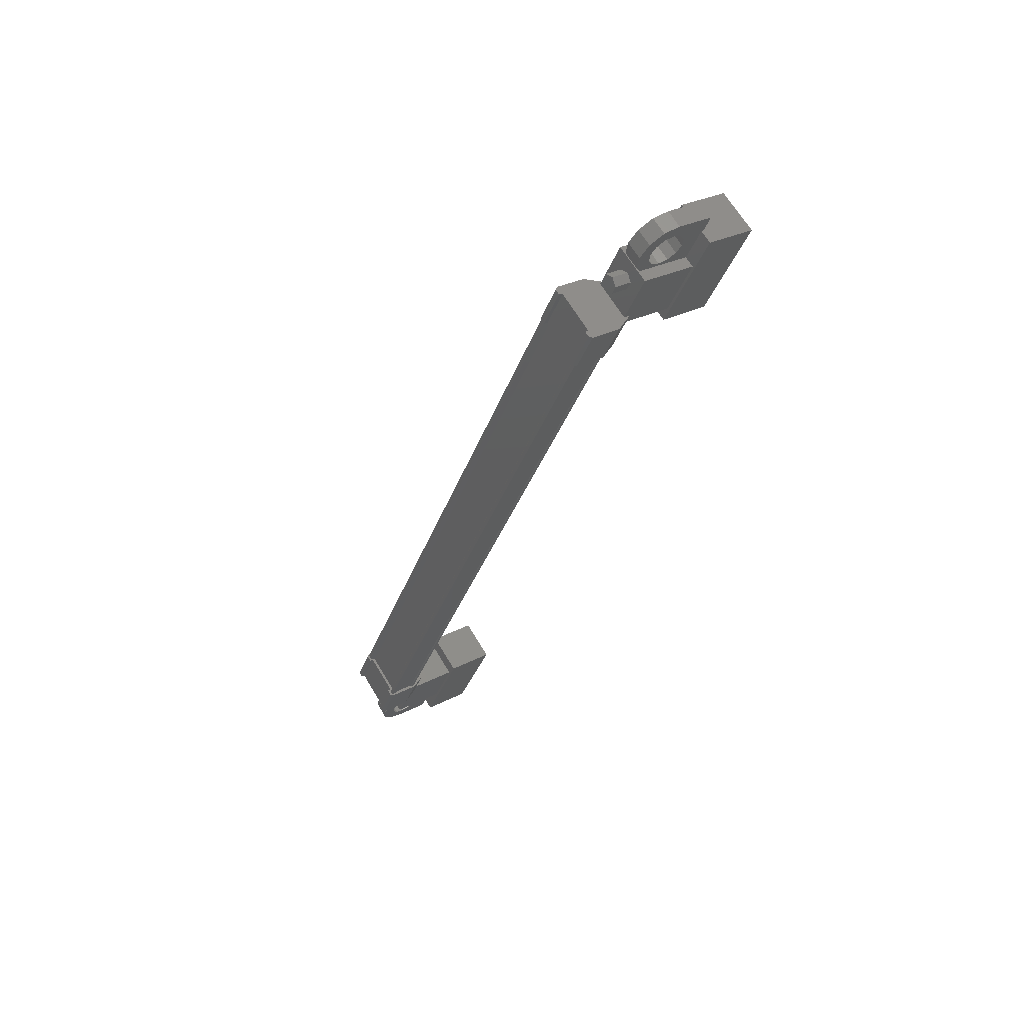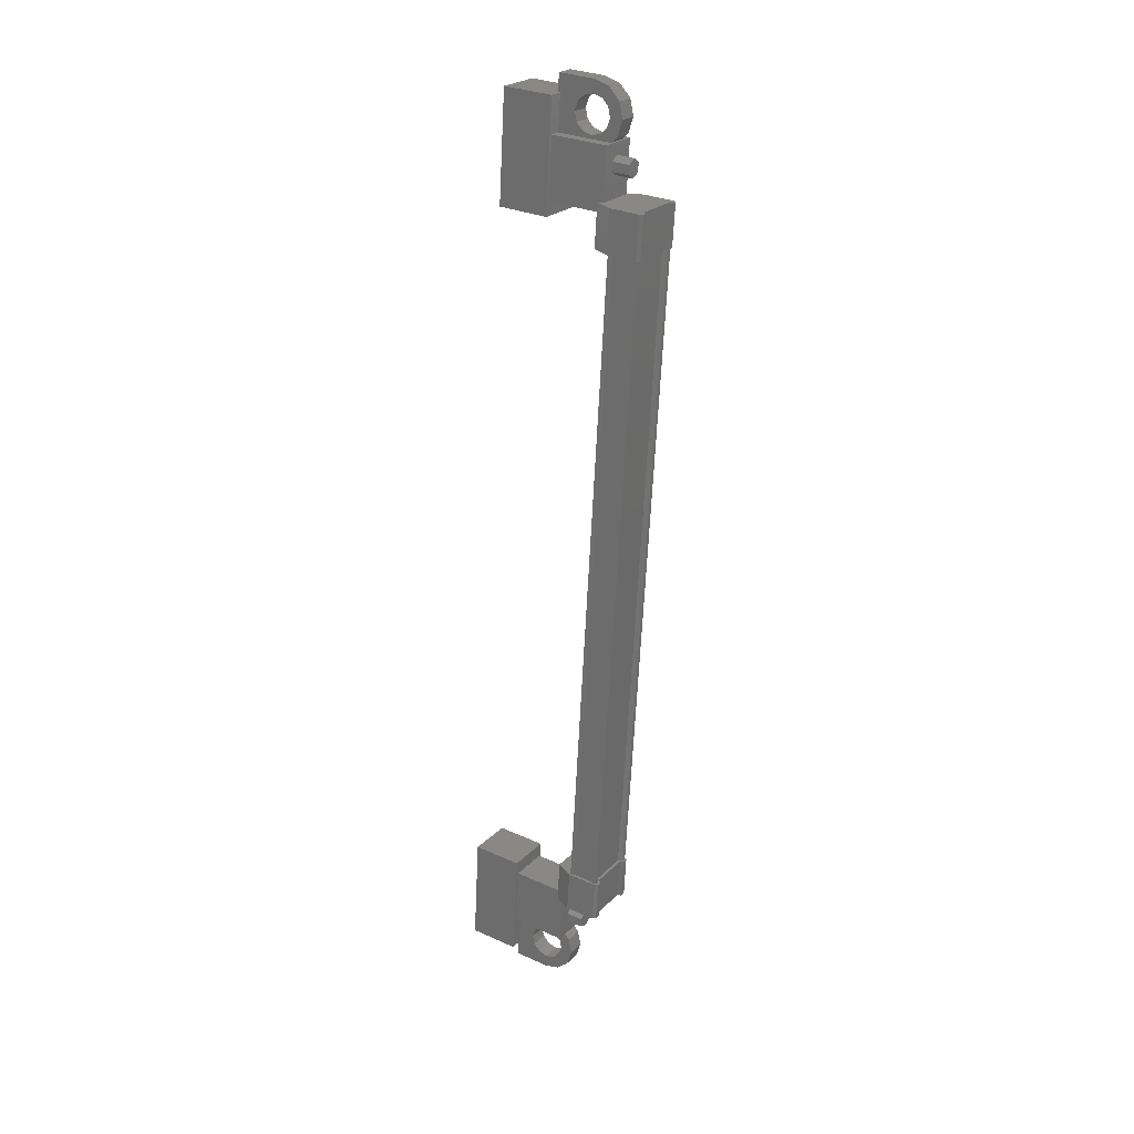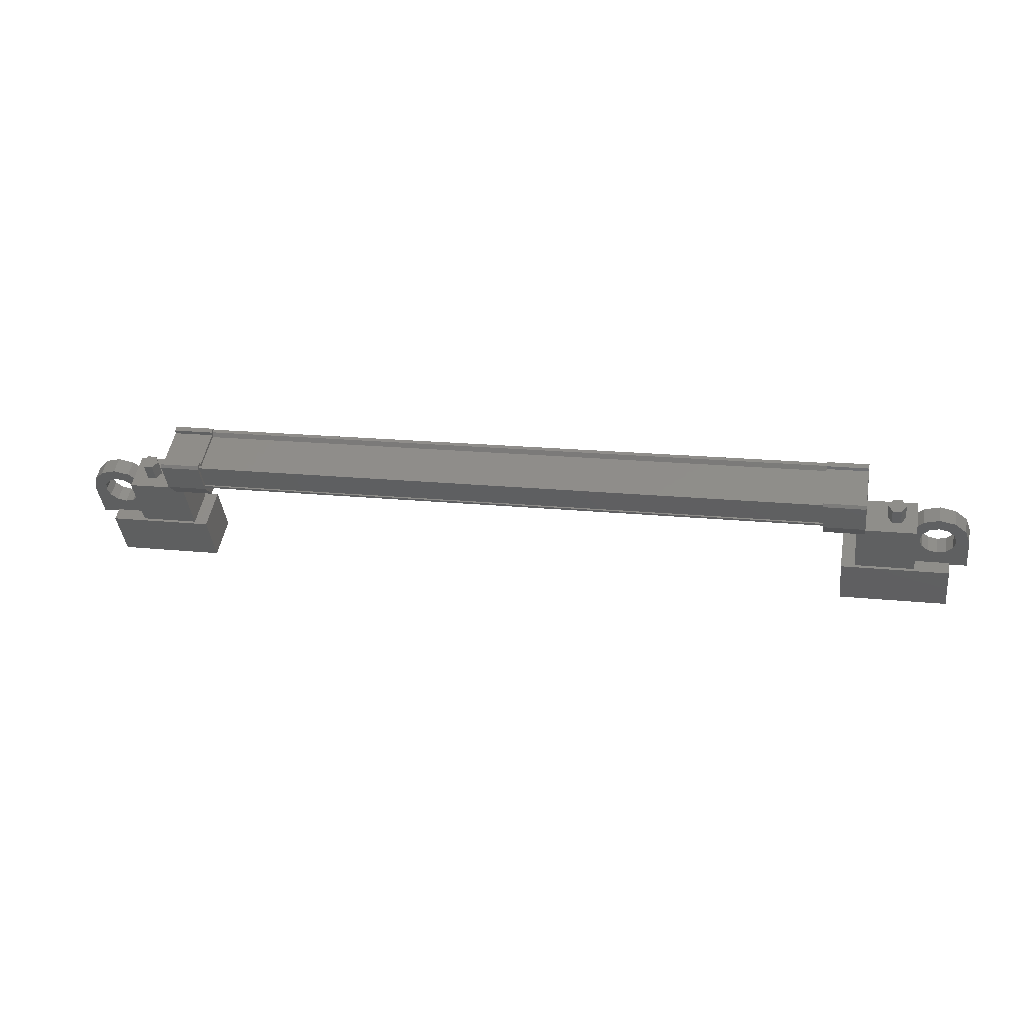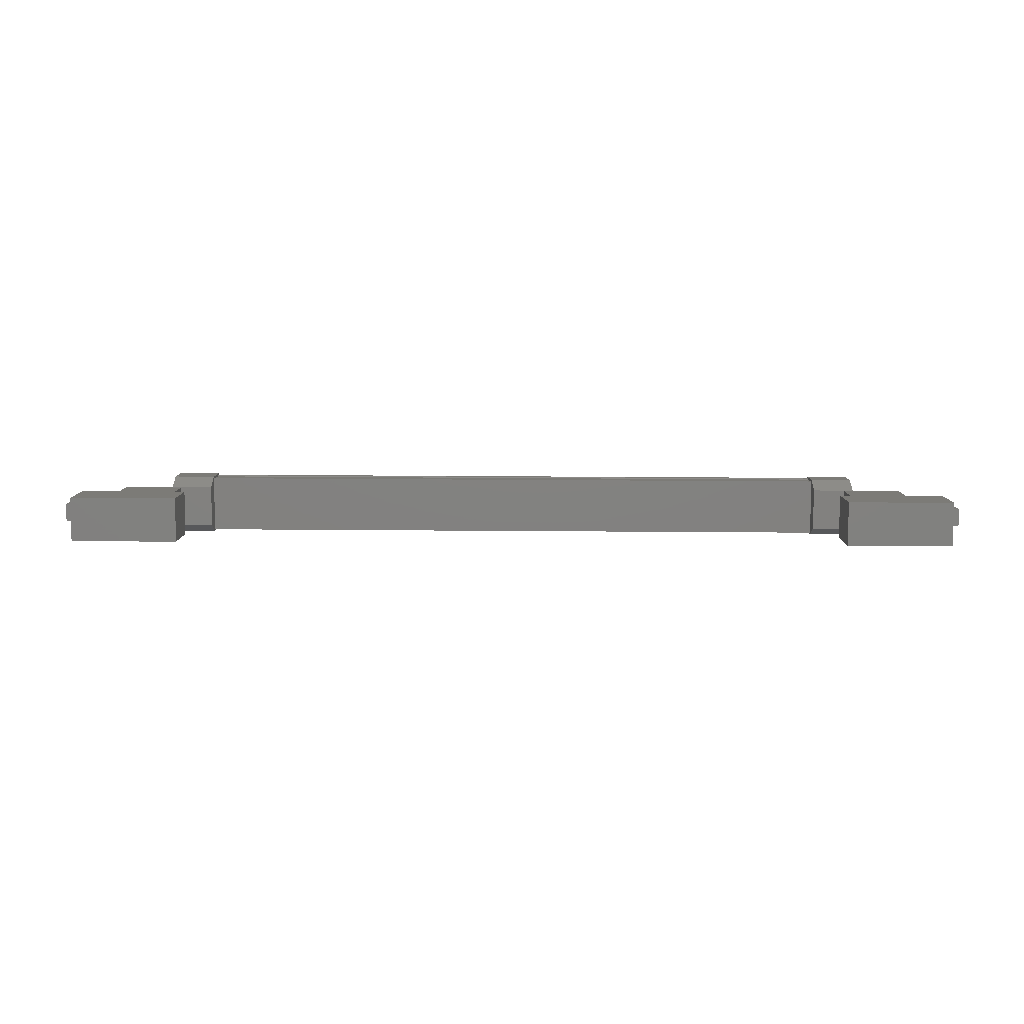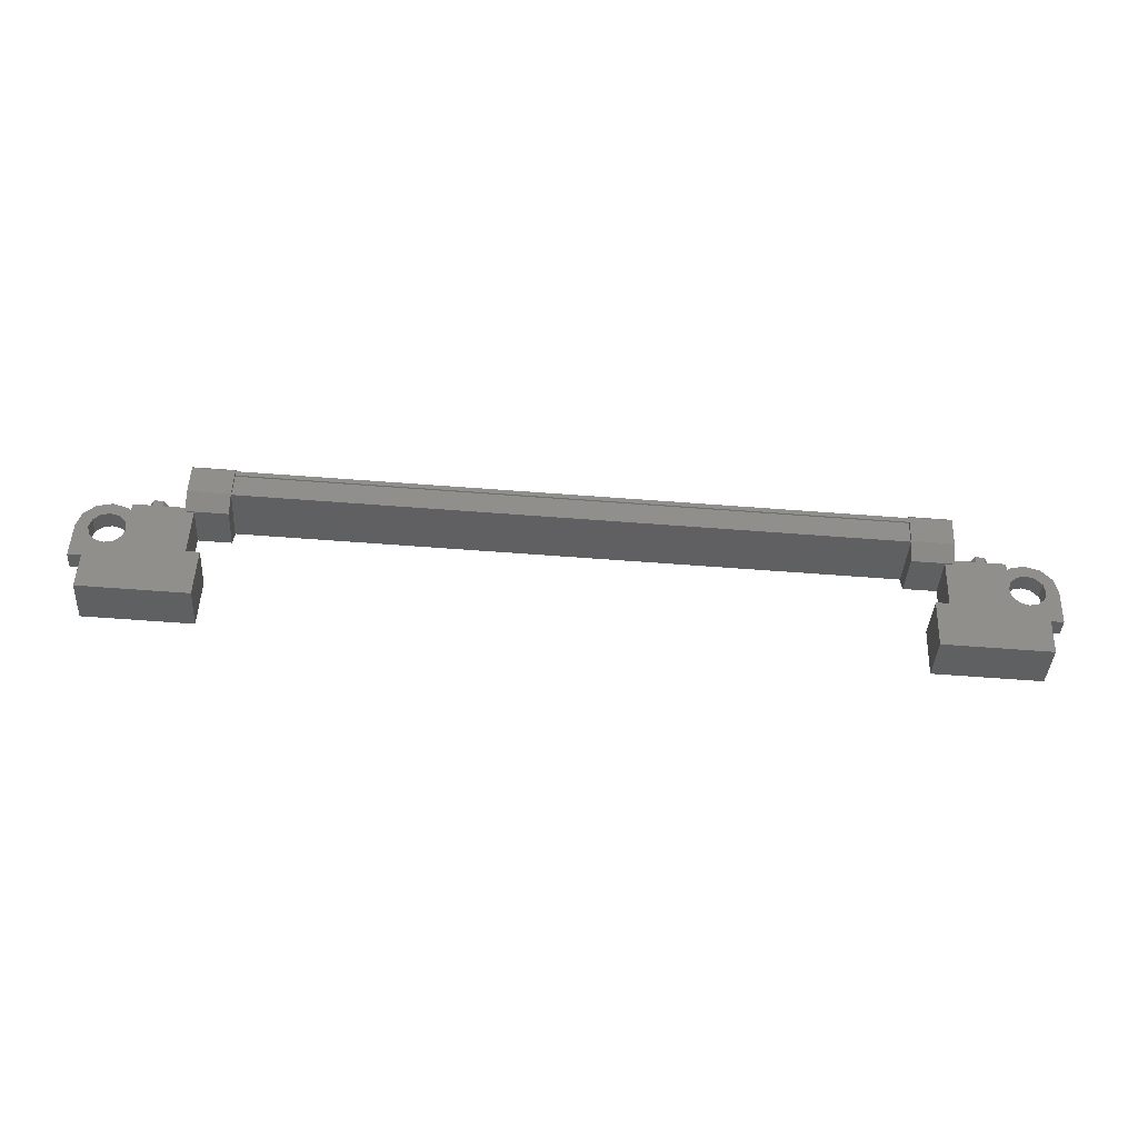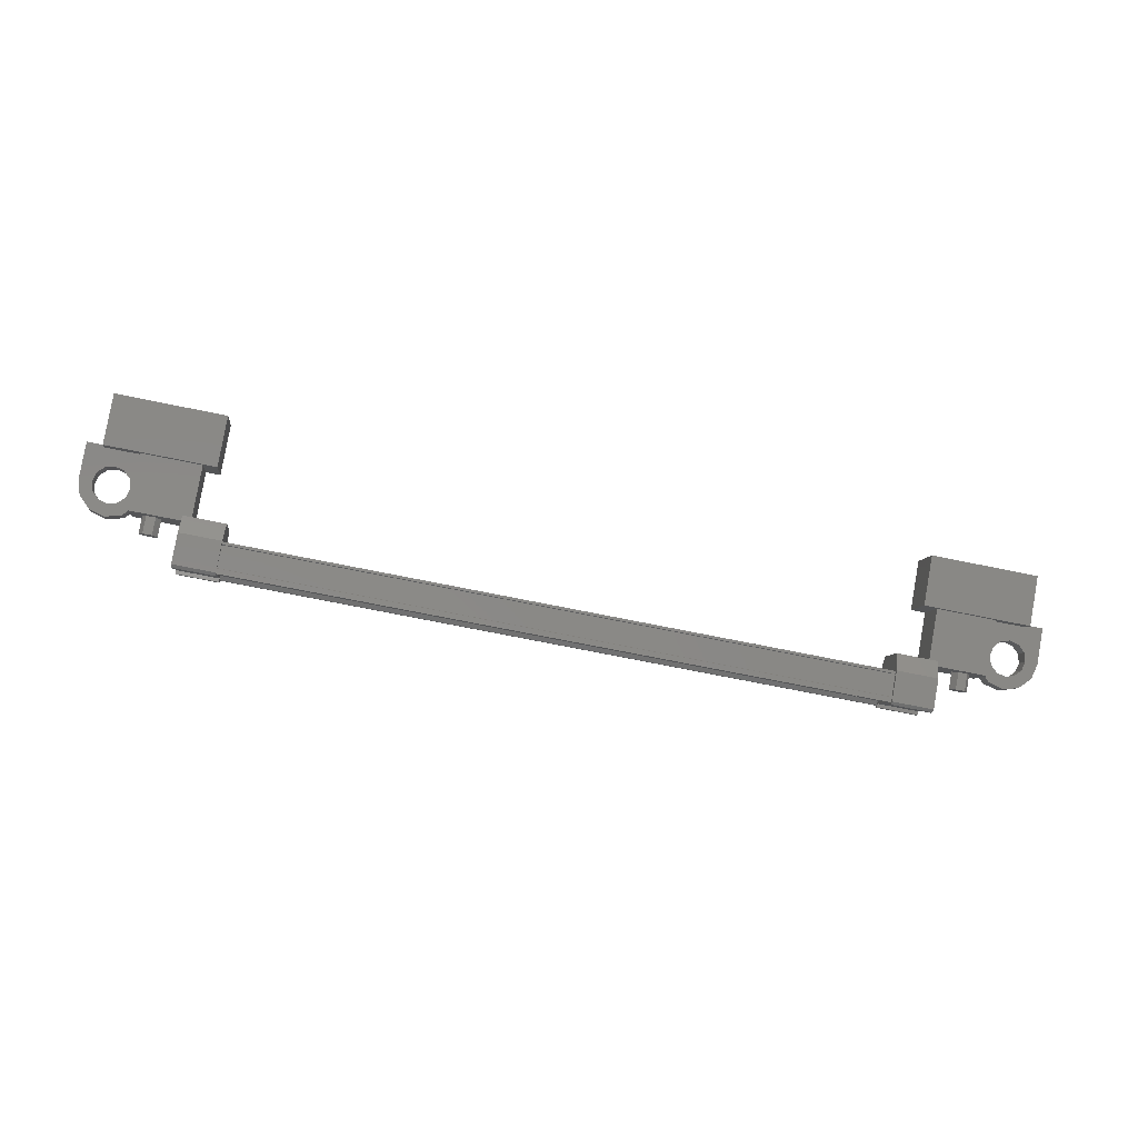
<metadata>
{"format":"stl","ext":"stl","renderer":"f3d","projection":"perspective","resolution":1024,"background":"white","views":[{"elev":-34.2,"azim":-107.8,"up":"+Z"},{"elev":-64.0,"azim":87.2,"up":"+Z"},{"elev":16.6,"azim":-167.7,"up":"+Y"},{"elev":41.2,"azim":0.5,"up":"+Z"},{"elev":-73.1,"azim":175.9,"up":"+Y"},{"elev":-64.8,"azim":-12.1,"up":"+Z"}]}
</metadata>
<code>
# stl→obj: 224 verts, 392 faces
v -128.8 75.44 142.4
v -128.8 75.02 142.7
v -128.7 75.56 142.6
v -128.7 75.14 142.9
v -128.4 75.56 142.6
v -128.4 75.14 142.9
v -128.3 75.44 142.4
v -128.3 75.02 142.7
v -128.4 75.33 142.2
v -128.4 74.9 142.5
v -128.7 75.33 142.2
v -128.7 74.9 142.5
v -150.4 75.02 142.7
v -150.4 75.44 142.4
v -150.5 75.14 142.9
v -150.5 75.56 142.6
v -150.8 75.14 142.9
v -150.8 75.56 142.6
v -150.9 75.02 142.7
v -150.9 75.44 142.4
v -150.8 74.9 142.5
v -150.8 75.33 142.2
v -150.5 74.9 142.5
v -150.5 75.33 142.2
v -150.6 75.44 142.4
v -128.5 75.44 142.4
v -130 73.39 143
v -130 74.07 144.1
v -127 73.39 143
v -127 74.07 144.1
v -127 72.23 143.8
v -127 72.9 144.8
v -130 72.9 144.8
v -130 72.23 143.8
v -152.2 72.23 143.8
v -152.2 72.9 144.8
v -152.2 73.39 143
v -152.2 74.07 144.1
v -149.2 73.39 143
v -149.2 74.07 144.1
v -149.2 72.9 144.8
v -149.2 72.23 143.8
v -129.8 75.64 141.4
v -149.4 75.7 141.5
v -129.8 75.7 141.5
v -129.8 75.64 141.6
v -148.6 76.53 142.6
v -149.8 76.49 142.7
v -148.6 76.49 142.7
v -149.8 75.78 143.2
v -129.4 74.88 141.8
v -130.5 75.59 141.3
v -129.4 75.59 141.3
v -130.5 75.7 141.4
v -149.4 76.28 142.6
v -149.4 76.43 142.6
v -129.8 76.43 142.6
v -129.8 76.49 142.7
v -149.4 75.01 141.8
v -129.8 75.01 141.8
v -149.4 74.98 141.8
v -129.8 74.98 141.8
v -149.4 74.92 141.8
v -149.8 75.59 141.3
v -149.8 75.71 141.6
v -149.8 75.7 141.4
v -149.8 75.78 141.5
v -148.6 75.7 141.4
v -129.4 76.49 142.7
v -129.4 76.35 142.6
v -129.4 76.53 142.6
v -129.4 76.44 142.5
v -130.5 76.53 142.6
v -148.6 76.44 142.5
v -148.6 76.35 142.6
v -148.6 75.78 143.2
v -129.8 76.28 142.6
v -149.4 75.64 141.6
v -130.5 74.88 141.8
v -130.5 75.71 141.6
v -130.5 75.78 141.5
v -129.8 75.52 141.5
v -149.4 75.52 141.5
v -129.8 75.52 141.4
v -149.4 75.52 141.4
v -149.4 75.64 141.4
v -128 74.74 142.2
v -129.6 75.34 143.2
v -128 75.34 143.2
v -128 74.04 144
v -128 73.44 143.1
v -129.6 74.04 144
v -129.6 73.44 143.1
v -129.6 74.74 142.2
v -151.2 74.74 142.2
v -149.6 74.74 142.2
v -151.2 73.44 143.1
v -149.6 73.44 143.1
v -151.2 74.04 144
v -149.6 74.04 144
v -149.6 75.34 143.2
v -151.2 75.34 143.2
v -126.5 74.66 143.2
v -126.9 74.66 143.2
v -126.9 74.39 142.8
v -126.7 74.52 143
v -126.5 74.39 142.8
v -126.5 73.54 143.4
v -126.5 73.82 143.8
v -128.2 73.54 143.4
v -128.2 73.82 143.8
v -128.2 74.66 143.2
v -127.8 74.45 143.4
v -127.9 74.66 143.2
v -151.4 74.18 142.9
v -150.9 74.39 142.8
v -150.9 73.54 143.4
v -150.9 73.82 143.8
v -152.6 73.54 143.4
v -152.6 73.82 143.8
v -152.6 74.39 142.8
v -152.6 74.66 143.2
v -152.5 74.52 143
v -152.3 74.66 143.2
v -152.3 74.39 142.8
v -149.4 76.49 142.7
v -149.4 76.37 142.8
v -129.8 76.37 142.8
v -149.4 76.34 142.7
v -129.8 76.34 142.7
v -149.4 75.82 143.1
v -129.8 75.82 143.1
v -149.4 75.83 143.1
v -129.8 75.83 143.1
v -149.4 75.77 143.2
v -129.8 75.77 143.2
v -129.8 74.92 141.8
v -127.8 74.18 142.9
v -128.2 74.39 142.8
v -127.9 74.39 142.8
v -127.8 74.87 143.1
v -128.1 75.01 143
v -127.6 75.02 143
v -127.8 75.28 142.8
v -127.4 75.08 143
v -127.4 75.37 142.8
v -127.1 75.02 143
v -126.9 75.28 142.8
v -126.9 74.87 143.1
v -126.6 75.01 143
v -126.9 74.45 143.4
v -127.1 74.29 143.5
v -127.4 74.24 143.5
v -151.4 74.45 143.4
v -150.9 74.66 143.2
v -151.3 74.66 143.2
v -151.3 74.39 142.8
v -151.4 74.6 142.7
v -151.1 74.74 142.6
v -151.5 74.75 142.6
v -151.4 75 142.4
v -151.8 74.81 142.5
v -151.8 75.1 142.4
v -152 74.75 142.6
v -152.2 75 142.4
v -152.2 74.6 142.7
v -152.5 74.74 142.6
v -152.2 74.18 142.9
v -152 74.02 143
v -151.8 73.97 143.1
v -149.8 75.23 143.3
v -148.6 75.23 143.3
v -148.6 74.61 142.3
v -149.8 74.61 142.3
v -149.8 74.88 141.8
v -148.6 74.88 141.8
v -148.6 75.71 141.6
v -149.8 76.35 142.6
v -149.8 76.44 142.5
v -149.8 76.53 142.6
v -148.6 75.59 141.3
v -148.6 75.78 141.5
v -129.4 74.61 142.3
v -130.5 74.61 142.3
v -130.5 75.23 143.3
v -129.4 75.23 143.3
v -129.4 75.78 143.2
v -130.5 75.78 143.2
v -130.5 76.35 142.6
v -129.4 75.71 141.6
v -129.4 75.78 141.5
v -129.4 75.7 141.4
v -130.5 76.49 142.7
v -130.5 76.44 142.5
v -151.4 74.87 143.1
v -151.1 75.01 143
v -151.5 75.02 143
v -151.4 75.28 142.8
v -151.8 75.08 143
v -151.8 75.37 142.8
v -152 75.02 143
v -152.2 75.28 142.8
v -152.2 74.87 143.1
v -152.5 75.01 143
v -152.2 74.45 143.4
v -152 74.29 143.5
v -151.8 74.24 143.5
v -127.8 74.6 142.7
v -128.1 74.74 142.6
v -127.6 74.75 142.6
v -127.8 75 142.4
v -127.4 74.81 142.5
v -127.4 75.1 142.4
v -127.1 74.75 142.6
v -126.9 75 142.4
v -126.9 74.6 142.7
v -126.6 74.74 142.6
v -126.9 74.18 142.9
v -127.1 74.02 143
v -127.4 73.97 143.1
v -151.5 74.02 143
v -127.6 74.02 143
v -127.6 74.29 143.5
v -151.5 74.29 143.5
f 1 2 3
f 3 2 4
f 4 5 3
f 6 5 4
f 7 5 6
f 6 8 7
f 7 8 9
f 9 8 10
f 10 11 9
f 12 11 10
f 1 11 12
f 12 2 1
f 13 14 15
f 15 14 16
f 16 17 15
f 18 17 16
f 19 17 18
f 18 20 19
f 19 20 21
f 21 20 22
f 22 23 21
f 24 23 22
f 13 23 24
f 24 14 13
f 18 16 25
f 25 16 14
f 14 24 25
f 11 1 26
f 26 1 3
f 3 5 26
f 5 7 26
f 26 7 9
f 9 11 26
f 24 22 25
f 25 22 20
f 20 18 25
f 27 28 29
f 29 28 30
f 30 31 29
f 32 31 30
f 33 31 32
f 32 28 33
f 33 28 34
f 34 28 27
f 27 31 34
f 29 31 27
f 35 36 37
f 37 36 38
f 38 39 37
f 40 39 38
f 41 39 40
f 40 36 41
f 41 36 42
f 42 36 35
f 35 39 42
f 37 39 35
f 40 38 36
f 30 28 32
f 41 42 39
f 33 34 31
f 43 44 45
f 45 44 46
f 47 48 49
f 49 48 50
f 51 52 53
f 53 52 54
f 55 56 57
f 57 56 58
f 59 60 61
f 61 60 62
f 62 63 61
f 64 65 66
f 66 65 67
f 67 68 66
f 69 70 71
f 71 70 72
f 72 73 71
f 74 47 75
f 75 47 49
f 49 76 75
f 50 76 49
f 57 77 55
f 55 77 46
f 46 78 55
f 44 78 46
f 51 79 52
f 52 79 80
f 80 54 52
f 81 54 80
f 82 83 84
f 84 83 85
f 85 43 84
f 86 43 85
f 44 43 86
f 87 88 89
f 89 88 90
f 90 91 89
f 92 91 90
f 93 91 92
f 92 88 93
f 93 88 94
f 94 88 87
f 87 91 94
f 89 91 87
f 95 96 97
f 97 96 98
f 98 99 97
f 100 99 98
f 101 99 100
f 100 96 101
f 101 96 102
f 102 96 95
f 95 99 102
f 97 99 95
f 103 104 105
f 105 104 106
f 106 107 105
f 103 107 106
f 108 107 103
f 103 109 108
f 108 109 110
f 110 109 111
f 111 112 110
f 113 112 111
f 114 112 113
f 115 116 117
f 117 116 118
f 118 119 117
f 120 119 118
f 121 119 120
f 120 122 121
f 121 122 123
f 123 122 124
f 124 125 123
f 121 125 124
f 123 125 121
f 56 126 58
f 58 126 127
f 127 128 58
f 129 128 127
f 130 128 129
f 129 131 130
f 130 131 132
f 132 131 133
f 133 134 132
f 135 134 133
f 136 134 135
f 135 63 136
f 136 63 137
f 137 63 62
f 138 110 139
f 139 110 112
f 112 140 139
f 114 140 112
f 112 140 114
f 114 141 112
f 112 141 142
f 142 141 143
f 143 144 142
f 145 144 143
f 146 144 145
f 145 147 146
f 146 147 148
f 148 147 149
f 149 150 148
f 104 150 149
f 103 150 104
f 104 151 103
f 103 151 109
f 109 151 152
f 152 153 109
f 154 118 155
f 155 118 116
f 116 156 155
f 157 156 116
f 116 156 157
f 157 158 116
f 116 158 159
f 159 158 160
f 160 161 159
f 162 161 160
f 163 161 162
f 162 164 163
f 163 164 165
f 165 164 166
f 166 167 165
f 125 167 166
f 121 167 125
f 125 168 121
f 121 168 119
f 119 168 169
f 169 170 119
f 50 171 76
f 76 171 172
f 172 173 76
f 171 173 172
f 174 173 171
f 171 175 174
f 174 175 173
f 173 175 176
f 176 76 173
f 177 76 176
f 75 76 177
f 177 178 75
f 75 178 74
f 74 178 179
f 179 47 74
f 180 47 179
f 48 47 180
f 180 178 48
f 48 178 50
f 50 178 65
f 65 175 50
f 64 175 65
f 176 175 64
f 64 181 176
f 176 181 177
f 177 181 68
f 68 182 177
f 67 182 68
f 177 182 67
f 67 65 177
f 177 65 178
f 51 183 79
f 79 183 184
f 184 185 79
f 183 185 184
f 186 185 183
f 183 187 186
f 186 187 185
f 185 187 188
f 188 79 185
f 189 79 188
f 80 79 189
f 189 190 80
f 80 190 81
f 81 190 191
f 191 54 81
f 192 54 191
f 53 54 192
f 192 190 53
f 53 190 51
f 51 190 70
f 70 187 51
f 69 187 70
f 188 187 69
f 69 193 188
f 188 193 189
f 189 193 73
f 73 194 189
f 72 194 73
f 189 194 72
f 72 70 189
f 189 70 190
f 156 155 195
f 195 155 196
f 196 197 195
f 198 197 196
f 199 197 198
f 198 200 199
f 199 200 201
f 201 200 202
f 202 203 201
f 204 203 202
f 124 203 204
f 204 122 124
f 124 122 205
f 205 122 120
f 120 206 205
f 207 206 120
f 140 139 208
f 208 139 209
f 209 210 208
f 211 210 209
f 212 210 211
f 211 213 212
f 212 213 214
f 214 213 215
f 215 216 214
f 217 216 215
f 105 216 217
f 217 107 105
f 105 107 218
f 218 107 108
f 108 219 218
f 220 219 108
f 119 170 117
f 117 170 221
f 221 115 117
f 138 222 110
f 110 222 220
f 220 108 110
f 109 153 111
f 111 153 223
f 223 113 111
f 154 224 118
f 118 224 207
f 207 120 118
f 69 71 193
f 193 71 73
f 59 83 60
f 60 83 82
f 68 181 66
f 66 181 64
f 104 103 106
f 51 187 183
f 139 140 138
f 157 116 115
f 103 105 107
f 101 102 99
f 93 94 91
f 121 124 122
f 180 179 178
f 140 112 139
f 50 175 171
f 192 191 190
f 88 92 90
f 100 98 96
f 156 116 155
f 155 156 154
f 224 115 221
f 224 221 207
f 207 221 170
f 170 206 207
f 169 206 170
f 205 206 169
f 169 168 205
f 205 168 124
f 104 105 151
f 151 105 218
f 218 152 151
f 219 152 218
f 153 152 219
f 219 220 153
f 153 220 223
f 223 220 222
f 222 113 223
f 155 116 196
f 196 116 159
f 159 198 196
f 161 198 159
f 200 198 161
f 161 163 200
f 200 163 202
f 202 163 165
f 165 204 202
f 167 204 165
f 122 204 167
f 167 121 122
f 103 107 150
f 150 107 217
f 217 148 150
f 215 148 217
f 146 148 215
f 215 213 146
f 146 213 144
f 144 213 211
f 211 142 144
f 209 142 211
f 112 142 209
f 209 139 112
f 222 138 113
f 113 138 140
f 140 114 113
f 208 114 140
f 141 114 208
f 208 210 141
f 141 210 143
f 143 210 212
f 212 145 143
f 214 145 212
f 147 145 214
f 214 216 147
f 147 216 149
f 149 216 105
f 105 104 149
f 224 154 115
f 115 154 156
f 156 157 115
f 195 157 156
f 158 157 195
f 195 197 158
f 158 197 160
f 160 197 199
f 199 162 160
f 201 162 199
f 164 162 201
f 201 203 164
f 164 203 166
f 166 203 124
f 124 125 166
f 168 125 124

</code>
